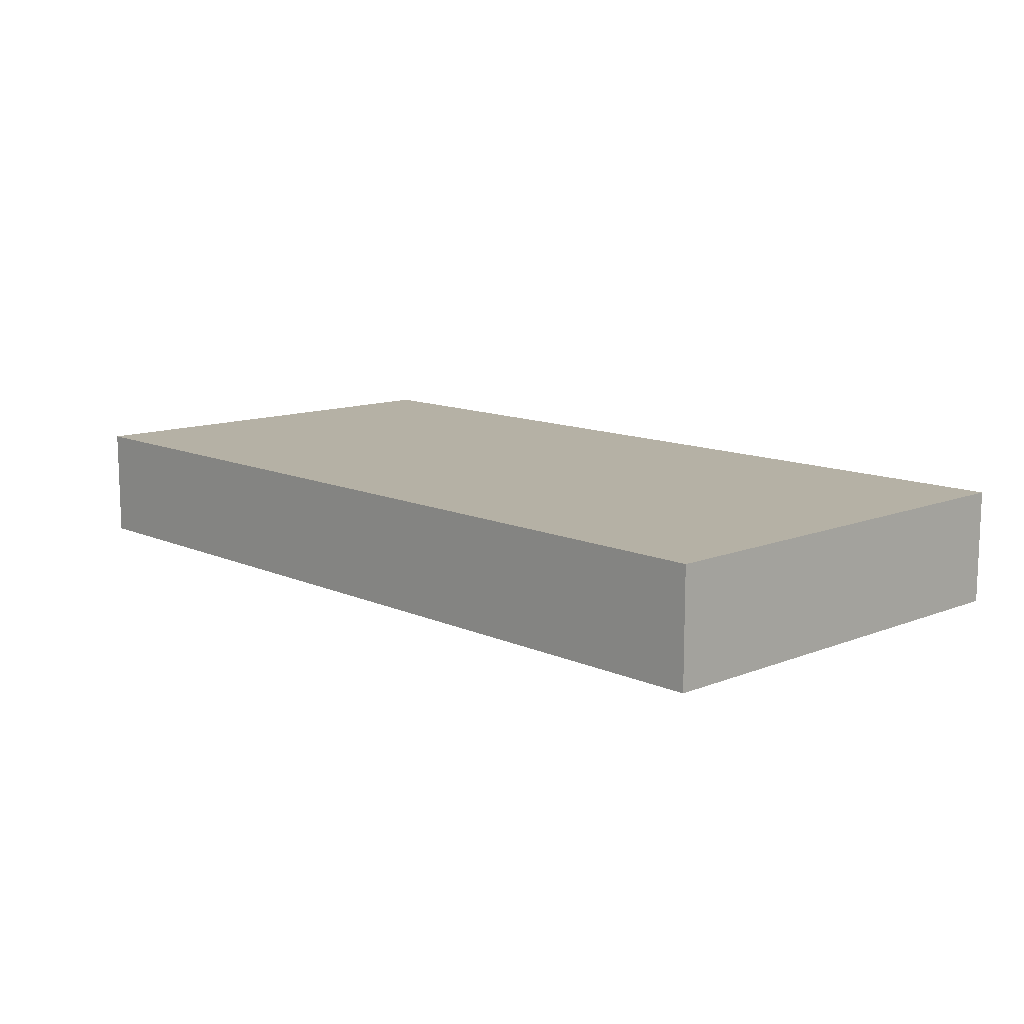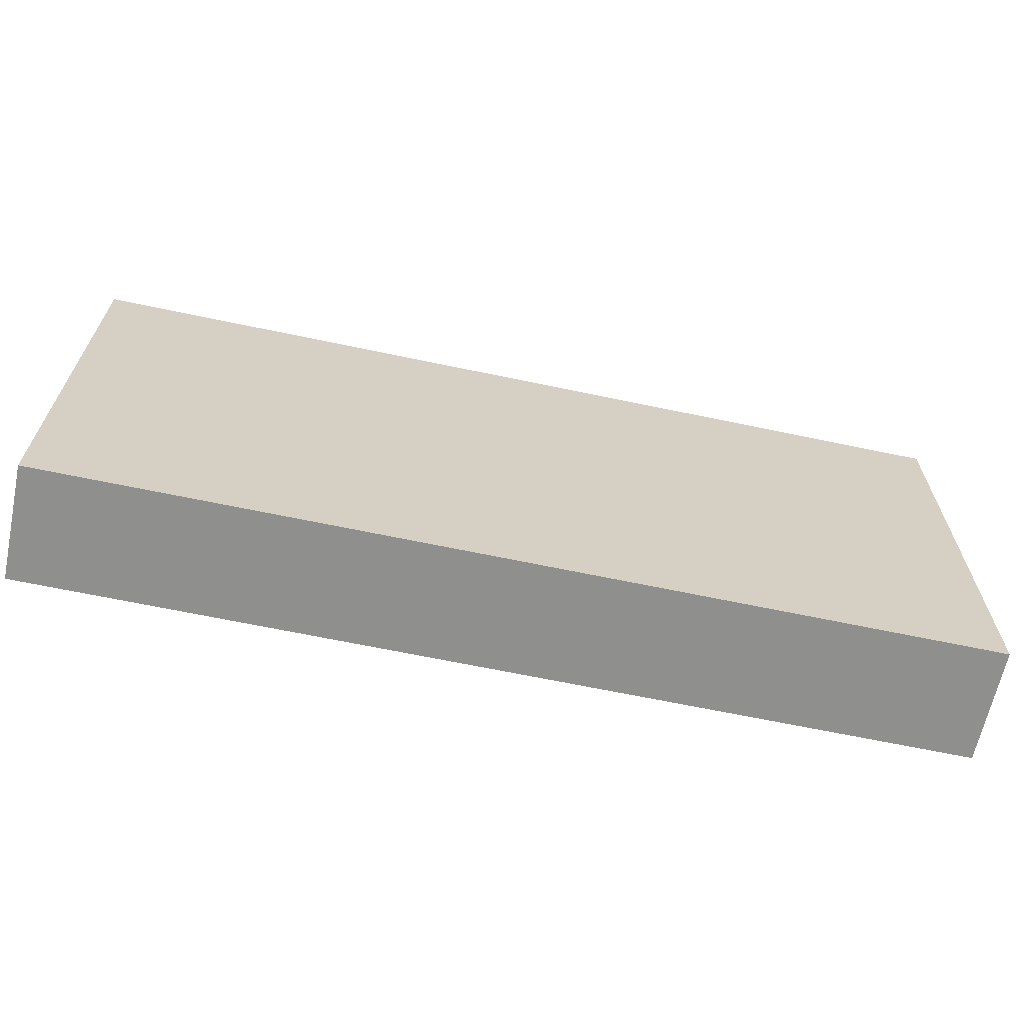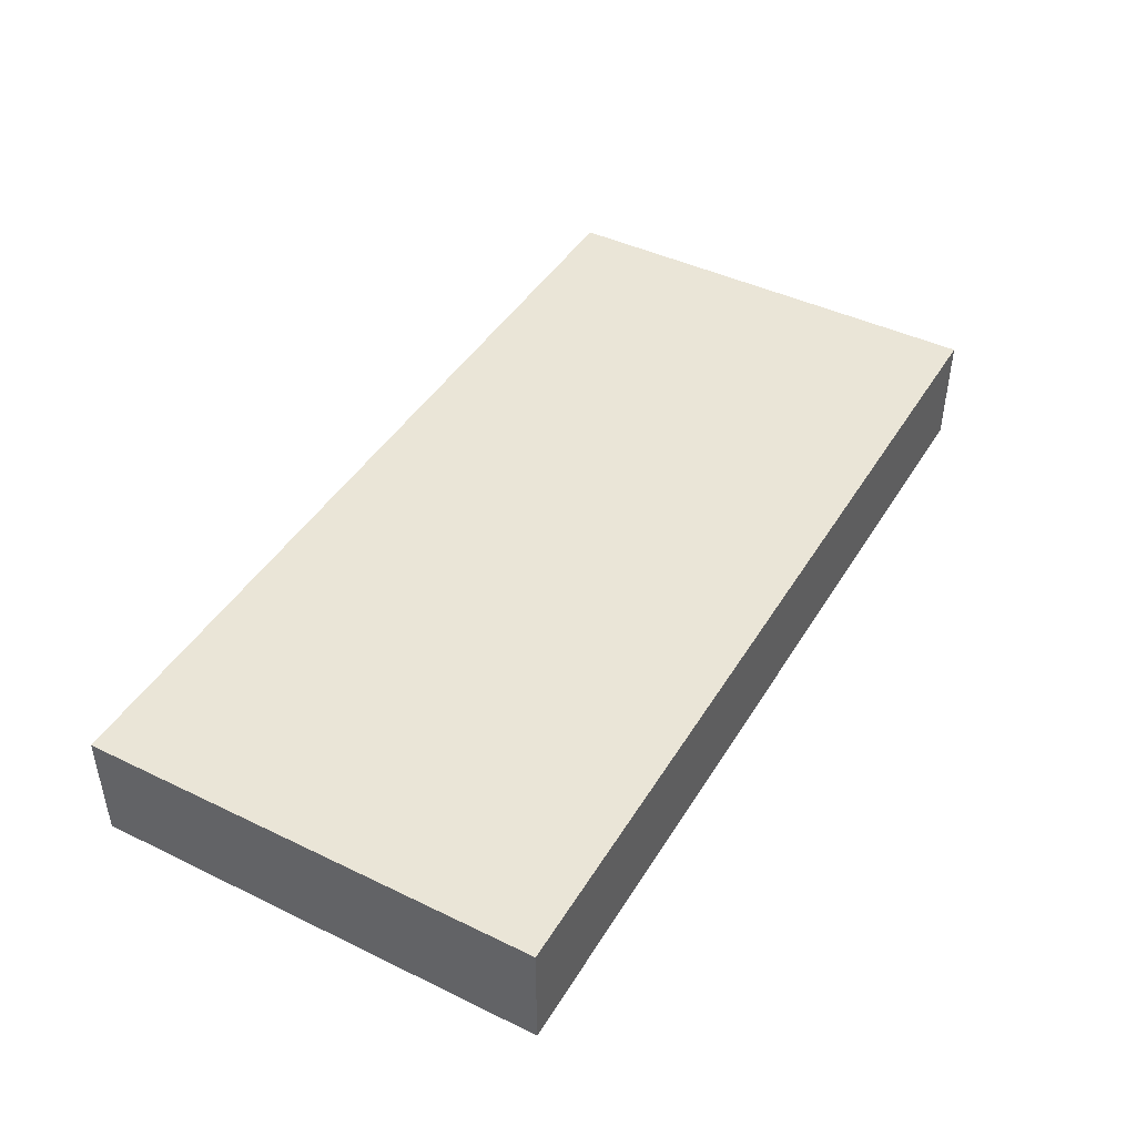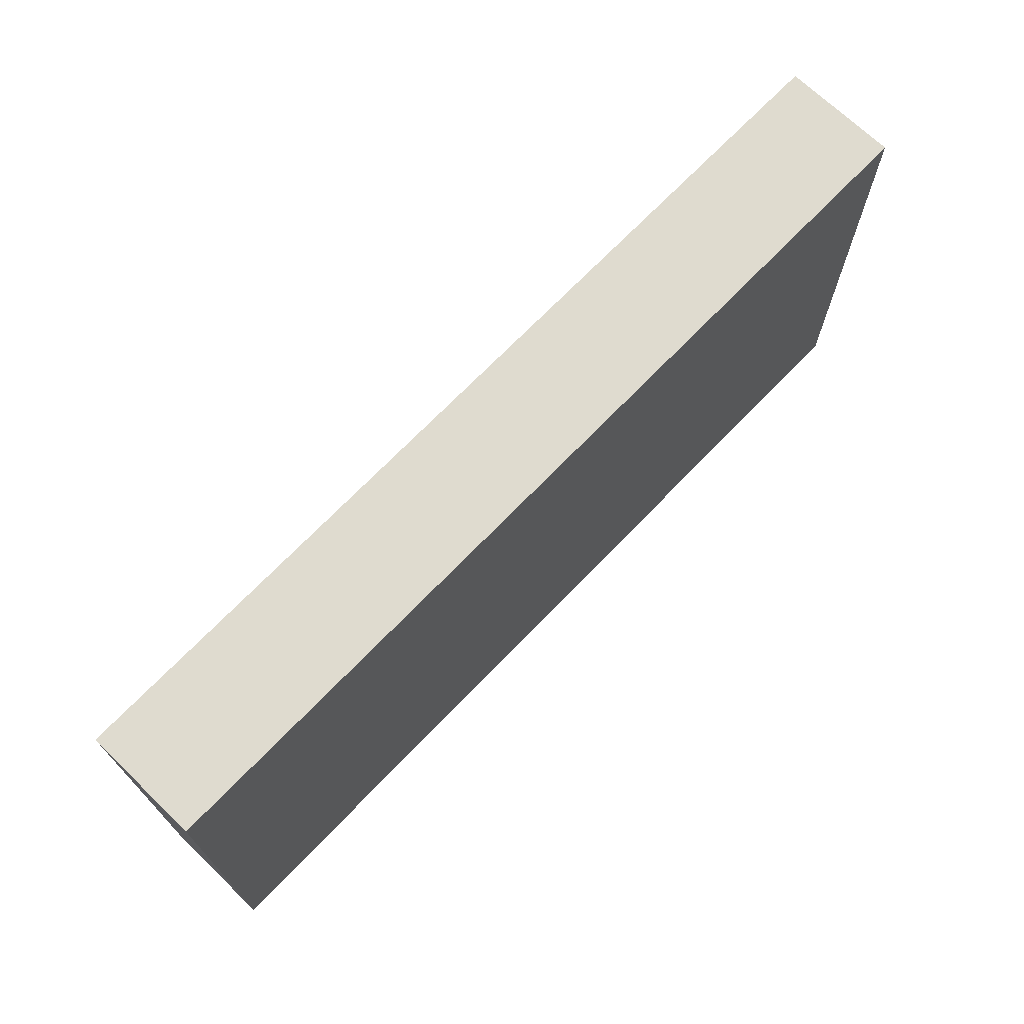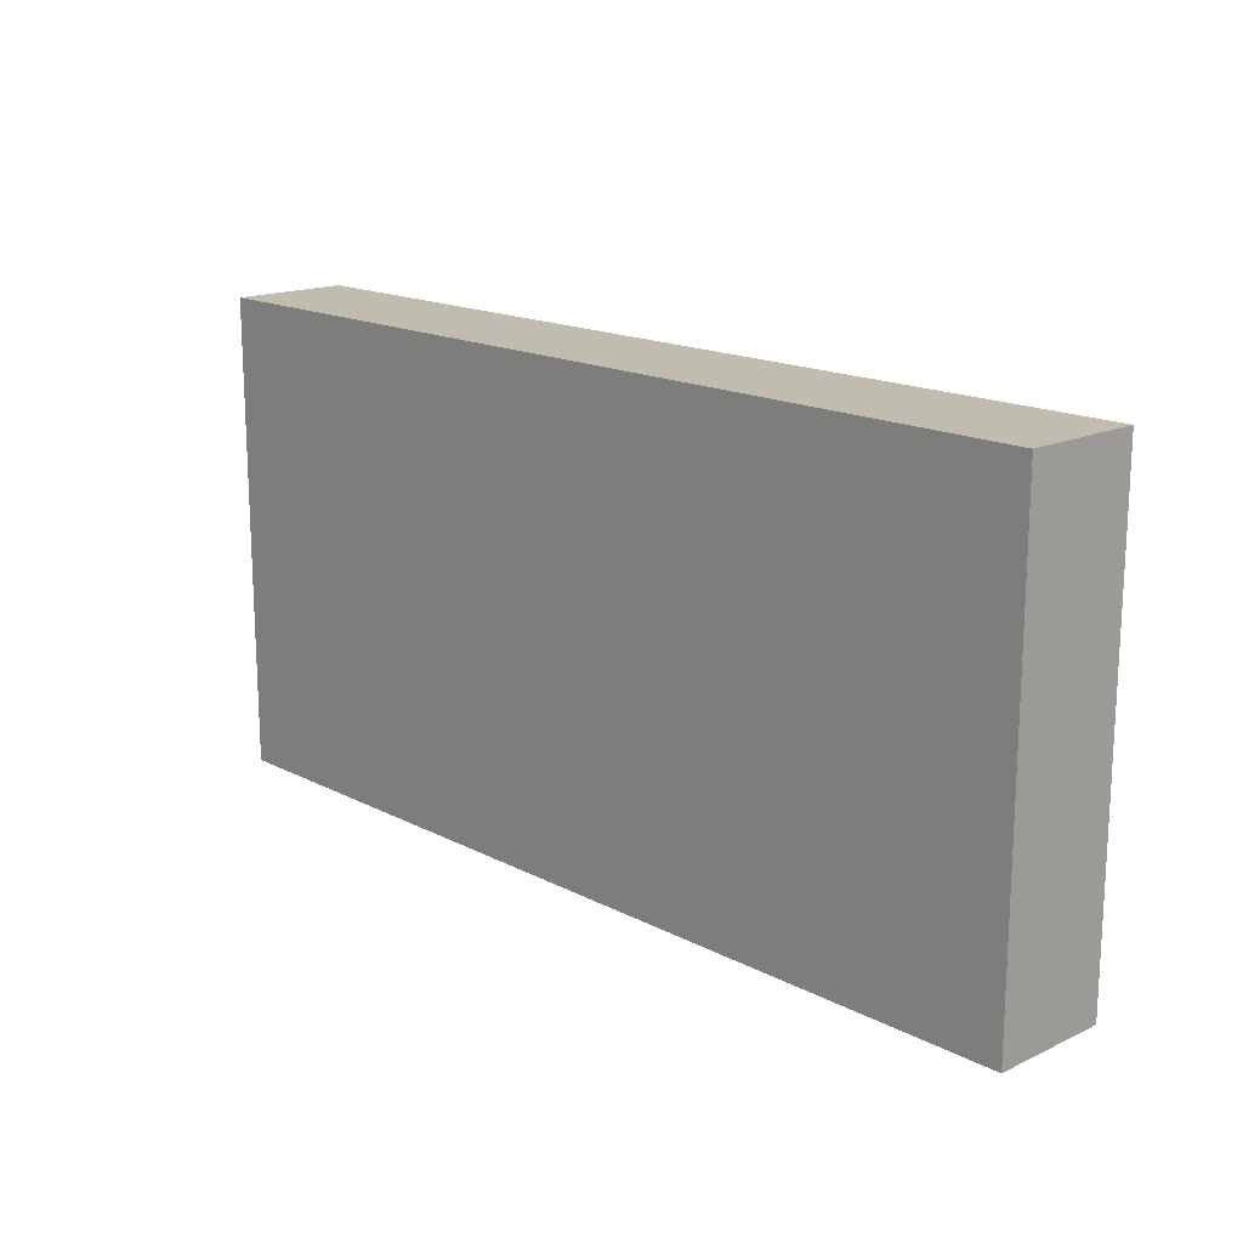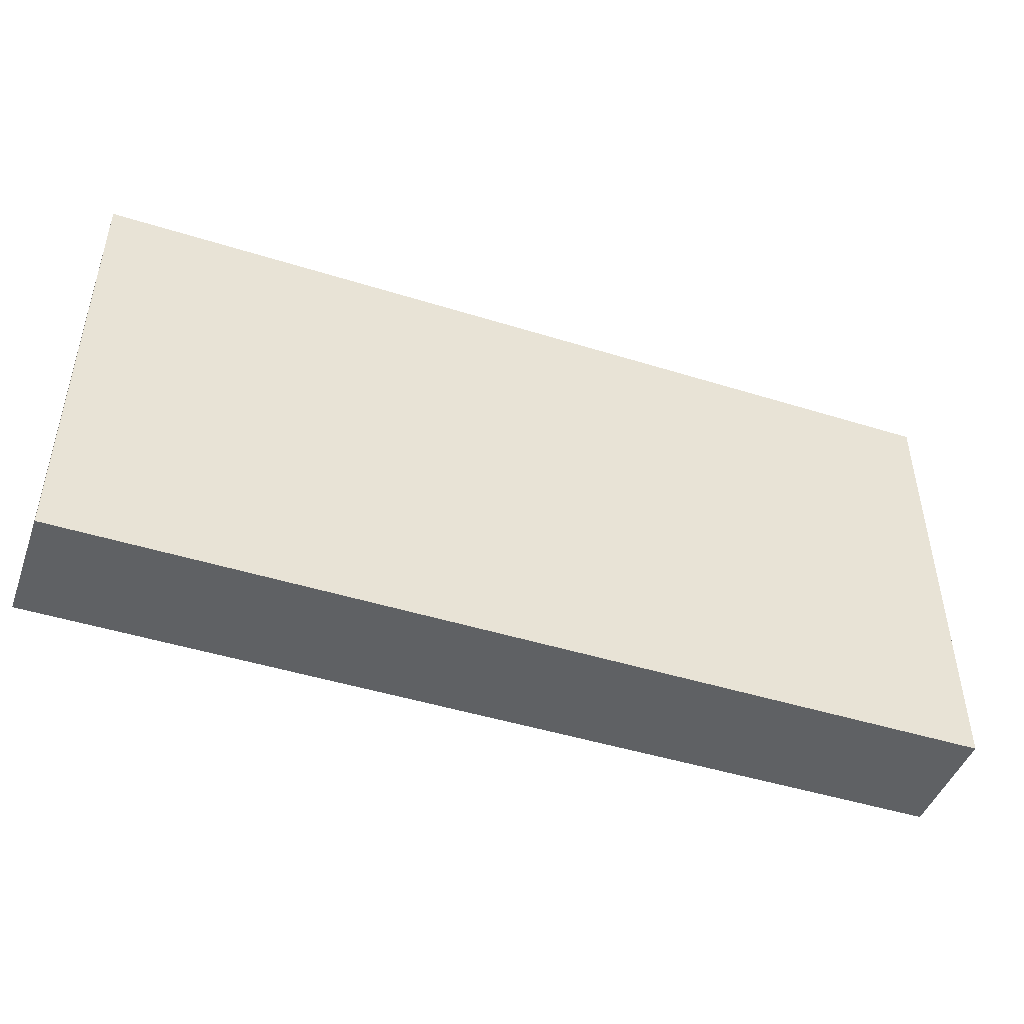
<metadata>
{"format":"obj","ext":"obj","renderer":"f3d","projection":"perspective","resolution":1024,"background":"white","views":[{"elev":11.8,"azim":-133.3,"up":"+Z"},{"elev":-65.2,"azim":-12.0,"up":"+Y"},{"elev":44.1,"azim":119.5,"up":"+Z"},{"elev":70.3,"azim":-46.1,"up":"+Y"},{"elev":16.4,"azim":46.6,"up":"+Y"},{"elev":-46.4,"azim":-19.6,"up":"+Y"}]}
</metadata>
<code>
v 0 0 0
v 10.16 0 0
v 10.16 0 1.27
v 0 0 1.27
v 10.16 0 0
v 10.16 5.08 0
v 10.16 5.08 1.27
v 10.16 0 1.27
v 0 5.08 1.27
v 0 0 1.27
v 10.16 0 1.27
v 10.16 5.08 1.27
v 10.16 5.08 0
v 0 5.08 0
v 0 5.08 1.27
v 10.16 5.08 1.27
v 0 5.08 0
v 0 0 0
v 0 0 1.27
v 0 5.08 1.27
v 0 0 0
v 0 5.08 0
v 10.16 5.08 0
v 10.16 0 0
f 1 2 4
f 4 2 3
f 5 6 8
f 8 6 7
f 10 11 9
f 9 11 12
f 13 14 16
f 16 14 15
f 17 18 20
f 20 18 19
f 22 23 21
f 21 23 24

</code>
